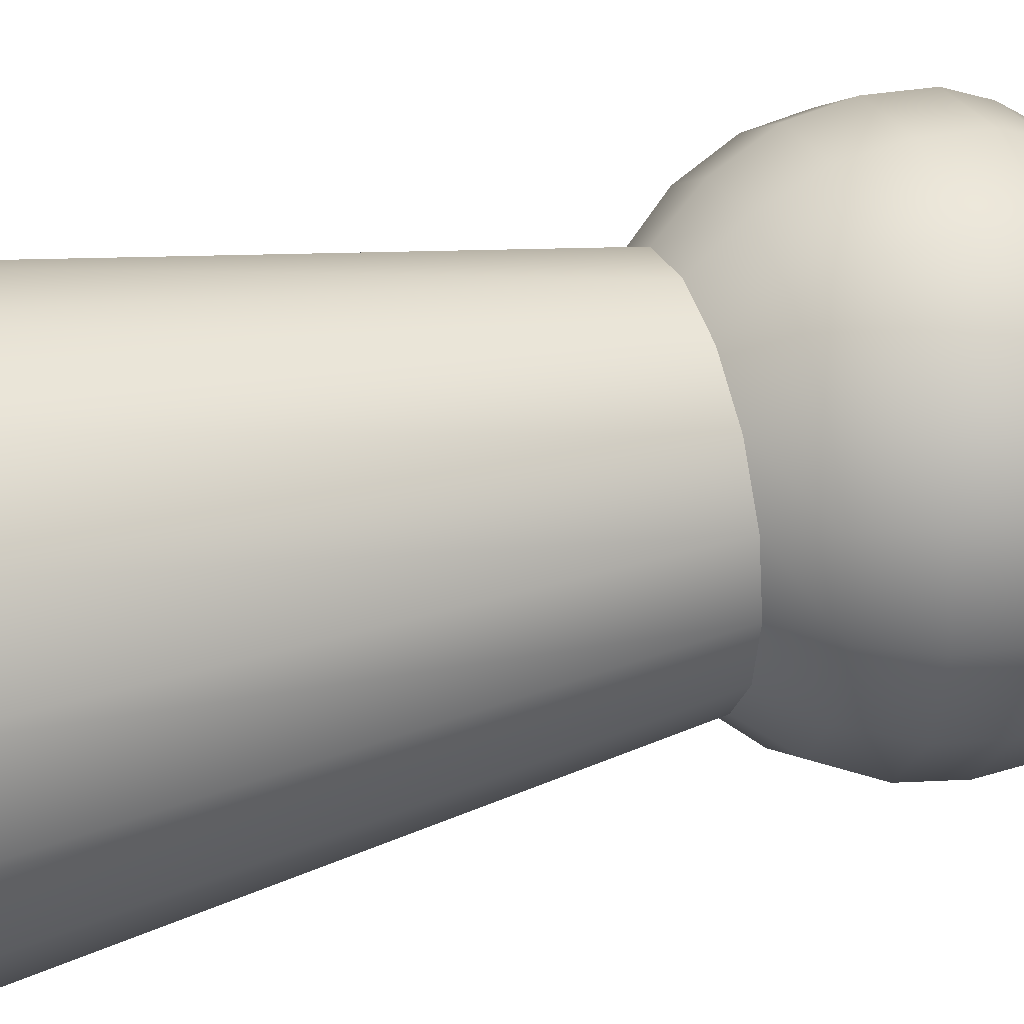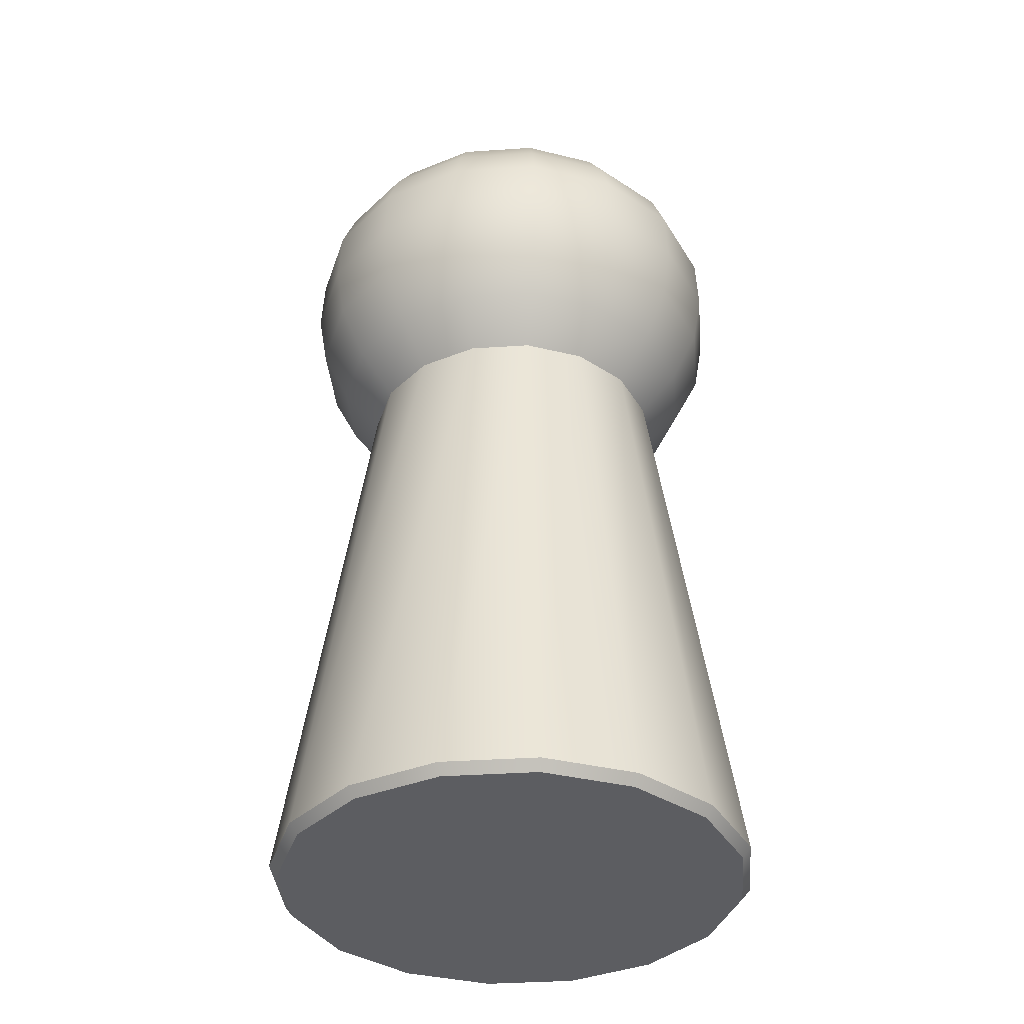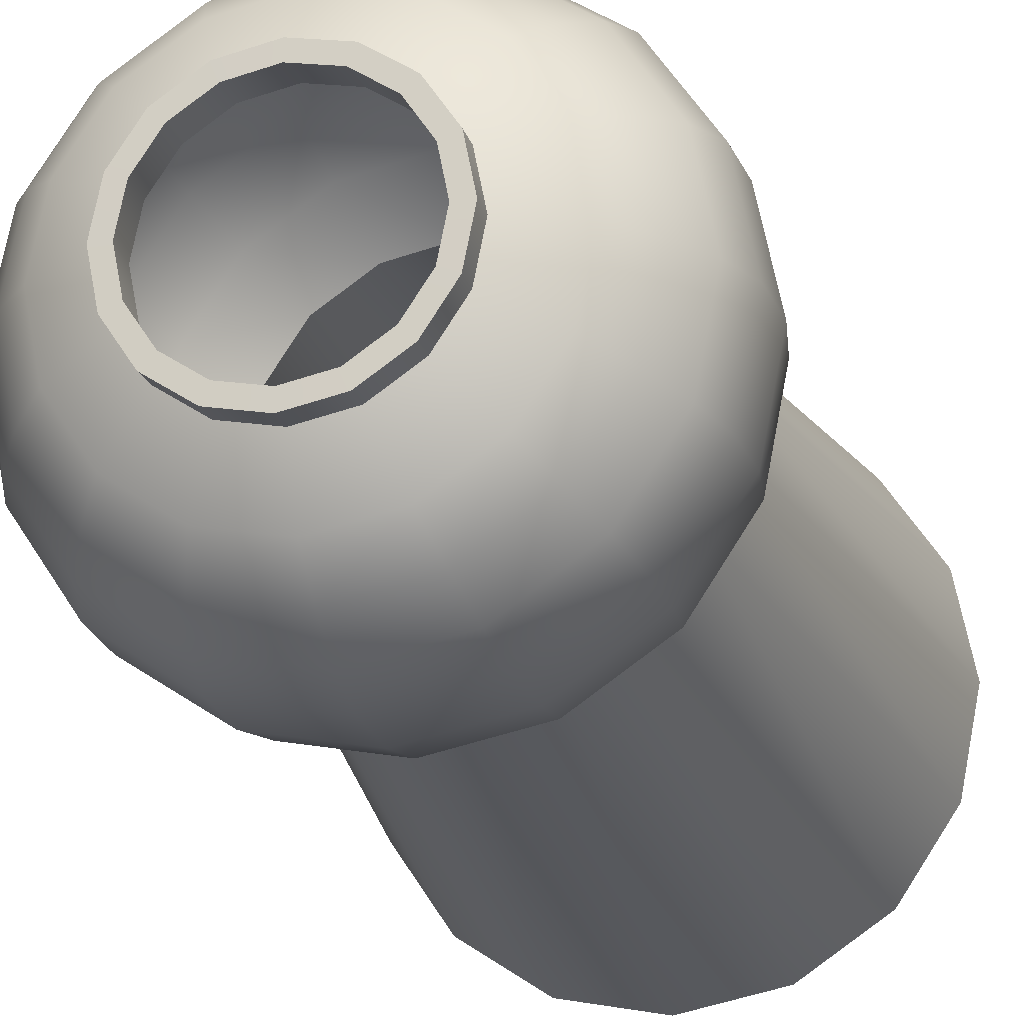
<metadata>
{"format":"obj","ext":"obj","renderer":"f3d","projection":"perspective","resolution":1024,"background":"white","views":[{"elev":36.5,"azim":72.2,"up":"+Z"},{"elev":-37.1,"azim":-163.8,"up":"+Y"},{"elev":-19.8,"azim":-164.8,"up":"+Z"}]}
</metadata>
<code>
v 2.925 26.76 -1.211
v 2.238 26.76 -2.238
v 1.211 26.76 -2.925
v 2e-06 26.76 -3.166
v -1.211 26.76 -2.925
v -2.238 26.76 -2.238
v -2.925 26.76 -1.211
v -3.166 26.76 -1e-06
v -2.925 26.76 1.211
v -2.238 26.76 2.238
v -1.211 26.76 2.925
v -0 26.76 3.166
v 1.211 26.76 2.925
v 2.238 26.76 2.238
v 2.925 26.76 1.211
v 3.166 26.76 0
v 2.929 27.36 -1.213
v 2.242 27.36 -2.242
v 1.213 27.36 -2.929
v 2e-06 27.36 -3.171
v -1.213 27.36 -2.929
v -2.242 27.36 -2.242
v -2.929 27.36 -1.213
v -3.171 27.36 -1e-06
v -2.929 27.36 1.213
v -2.242 27.36 2.242
v -1.213 27.36 2.929
v -0 27.36 3.171
v 1.213 27.36 2.929
v 2.242 27.36 2.242
v 2.929 27.36 1.213
v 3.171 27.36 0
v 4.25 16.99 -1.76
v 3.253 16.99 -3.253
v 1.76 16.99 -4.25
v 2e-06 16.99 -4.6
v -1.76 16.99 -4.25
v -3.253 16.99 -3.253
v -4.25 16.99 -1.76
v -4.6 16.99 -2e-06
v -4.25 16.99 1.76
v -3.253 16.99 3.253
v -1.76 16.99 4.25
v -1e-06 16.99 4.6
v 1.76 16.99 4.25
v 3.253 16.99 3.253
v 4.25 16.99 1.76
v 4.6 16.99 0
v 0 0 -0
v 5.291 18.25 -2.192
v 4.049 18.25 -4.049
v 2.192 18.25 -5.291
v 3e-06 18.25 -5.727
v -2.192 18.25 -5.291
v -4.049 18.25 -4.049
v -5.291 18.25 -2.192
v -5.727 18.25 -2e-06
v -5.291 18.25 2.192
v -4.049 18.25 4.049
v -2.192 18.25 5.291
v -1e-06 18.25 5.727
v 2.192 18.25 5.291
v 4.049 18.25 4.049
v 5.291 18.25 2.192
v 5.727 18.25 0
v 6.032 19.86 -2.499
v 4.617 19.86 -4.617
v 2.499 19.86 -6.032
v 3e-06 19.86 -6.529
v -2.499 19.86 -6.032
v -4.617 19.86 -4.617
v -6.032 19.86 -2.499
v -6.529 19.86 -2e-06
v -6.032 19.86 2.499
v -4.617 19.86 4.617
v -2.499 19.86 6.032
v -1e-06 19.86 6.529
v 2.499 19.86 6.032
v 4.617 19.86 4.617
v 6.032 19.86 2.499
v 6.529 19.86 0
v 6.277 21.46 -2.6
v 4.804 21.46 -4.804
v 2.6 21.46 -6.277
v 3e-06 21.46 -6.794
v -2.6 21.46 -6.277
v -4.804 21.46 -4.804
v -6.277 21.46 -2.6
v -6.794 21.46 -2e-06
v -6.277 21.46 2.6
v -4.804 21.46 4.804
v -2.6 21.46 6.277
v -1e-06 21.46 6.794
v 2.6 21.46 6.277
v 4.804 21.46 4.804
v 6.277 21.46 2.6
v 6.794 21.46 0
v 6.202 23.11 -2.569
v 4.747 23.11 -4.747
v 2.569 23.11 -6.202
v 3e-06 23.11 -6.713
v -2.569 23.11 -6.202
v -4.747 23.11 -4.747
v -6.202 23.11 -2.569
v -6.713 23.11 -2e-06
v -6.202 23.11 2.569
v -4.747 23.11 4.747
v -2.569 23.11 6.202
v -1e-06 23.11 6.713
v 2.569 23.11 6.202
v 4.747 23.11 4.747
v 6.202 23.11 2.569
v 6.713 23.11 0
v 5.799 24.23 -2.402
v 4.439 24.23 -4.439
v 2.402 24.23 -5.799
v 3e-06 24.23 -6.277
v -2.402 24.23 -5.799
v -4.439 24.23 -4.439
v -5.799 24.23 -2.402
v -6.277 24.23 -2e-06
v -5.799 24.23 2.402
v -4.439 24.23 4.439
v -2.402 24.23 5.799
v -1e-06 24.23 6.277
v 2.402 24.23 5.799
v 4.439 24.23 4.439
v 5.799 24.23 2.402
v 6.277 24.23 0
v 5.177 25.22 -2.144
v 3.962 25.22 -3.962
v 2.144 25.22 -5.177
v 3e-06 25.22 -5.603
v -2.144 25.22 -5.177
v -3.962 25.22 -3.962
v -5.177 25.22 -2.144
v -5.603 25.22 -2e-06
v -5.177 25.22 2.144
v -3.962 25.22 3.962
v -2.144 25.22 5.177
v -1e-06 25.22 5.603
v 2.144 25.22 5.177
v 3.962 25.22 3.962
v 5.177 25.22 2.144
v 5.603 25.22 0
v 4.374 26.11 -1.812
v 3.348 26.11 -3.348
v 1.812 26.11 -4.374
v 2e-06 26.11 -4.735
v -1.812 26.11 -4.374
v -3.348 26.11 -3.348
v -4.374 26.11 -1.812
v -4.735 26.11 -2e-06
v -4.374 26.11 1.812
v -3.348 26.11 3.348
v -1.812 26.11 4.374
v -1e-06 26.11 4.735
v 1.812 26.11 4.374
v 3.348 26.11 3.348
v 4.374 26.11 1.812
v 4.735 26.11 0
v 6.505 0.3019 -2.694
v 6.28 0 -2.601
v 4.979 0.3019 -4.979
v 4.807 0 -4.807
v 2.694 0.3019 -6.505
v 2.601 0 -6.28
v 4e-06 0.3019 -7.041
v 3e-06 0 -6.798
v -2.694 0.3019 -6.505
v -2.601 0 -6.28
v -4.979 0.3019 -4.979
v -4.807 0 -4.807
v -6.505 0.3019 -2.694
v -6.28 0 -2.601
v -7.041 0.3019 -3e-06
v -6.798 0 -3e-06
v -6.505 0.3019 2.694
v -6.28 0 2.601
v -4.979 0.3019 4.979
v -4.807 0 4.807
v -2.694 0.3019 6.505
v -2.601 0 6.28
v -1e-06 0.3019 7.041
v -1e-06 0 6.798
v 2.694 0.3019 6.505
v 2.601 0 6.28
v 4.979 0.3019 4.979
v 4.807 0 4.807
v 6.505 0.3019 2.694
v 6.28 0 2.601
v 7.041 0.3019 -0
v 6.798 0 -0
v 2.593 26.47 -1.074
v 1.984 26.47 -1.984
v 1.931 27.36 -1.931
v 2.522 27.36 -1.045
v 1.074 26.47 -2.593
v 1.045 27.36 -2.522
v 1e-06 26.47 -2.806
v 1e-06 27.36 -2.73
v -1.074 26.47 -2.593
v -1.045 27.36 -2.522
v -1.984 26.47 -1.984
v -1.931 27.36 -1.931
v -2.593 26.47 -1.074
v -2.522 27.36 -1.045
v -2.806 26.47 -1e-06
v -2.73 27.36 -1e-06
v -2.593 26.47 1.074
v -2.522 27.36 1.045
v -1.984 26.47 1.984
v -1.931 27.36 1.931
v -1.074 26.47 2.593
v -1.045 27.36 2.522
v -0 26.47 2.806
v -1e-06 27.36 2.73
v 1.074 26.47 2.593
v 1.045 27.36 2.522
v 1.984 26.47 1.984
v 1.931 27.36 1.931
v 2.593 26.47 1.074
v 2.522 27.36 1.045
v 2.806 26.47 -0
v 2.73 27.36 -0
v 3.857 17.15 -1.598
v 2.952 17.15 -2.952
v 3.791 18.53 -3.791
v 4.954 18.53 -2.052
v 1.598 17.15 -3.857
v 2.052 18.53 -4.954
v 2e-06 17.15 -4.175
v 3e-06 18.53 -5.362
v -1.598 17.15 -3.857
v -2.052 18.53 -4.954
v -2.952 17.15 -2.952
v -3.791 18.53 -3.791
v -3.857 17.15 -1.598
v -4.954 18.53 -2.052
v -4.175 17.15 -1e-06
v -5.362 18.53 -2e-06
v -3.857 17.15 1.598
v -4.954 18.53 2.052
v -2.952 17.15 2.952
v -3.791 18.53 3.791
v -1.598 17.15 3.857
v -2.052 18.53 4.954
v -1e-06 17.15 4.175
v -1e-06 18.53 5.362
v 1.598 17.15 3.857
v 2.052 18.53 4.954
v 2.952 17.15 2.952
v 3.791 18.53 3.791
v 3.857 17.15 1.598
v 4.954 18.53 2.052
v 4.175 17.15 -0
v 5.362 18.53 0
v 4.316 20.01 -4.316
v 5.64 20.01 -2.336
v 2.336 20.01 -5.64
v 3e-06 20.01 -6.104
v -2.336 20.01 -5.64
v -4.316 20.01 -4.316
v -5.64 20.01 -2.336
v -6.104 20.01 -2e-06
v -5.64 20.01 2.336
v -4.316 20.01 4.316
v -2.336 20.01 5.64
v -1e-06 20.01 6.104
v 2.336 20.01 5.64
v 4.316 20.01 4.316
v 5.64 20.01 2.336
v 6.104 20.01 -0
v 4.487 21.49 -4.487
v 5.863 21.49 -2.429
v 2.429 21.49 -5.863
v 3e-06 21.49 -6.346
v -2.429 21.49 -5.863
v -4.487 21.49 -4.487
v -5.863 21.49 -2.429
v -6.346 21.49 -2e-06
v -5.863 21.49 2.429
v -4.487 21.49 4.487
v -2.429 21.49 5.863
v -1e-06 21.49 6.346
v 2.429 21.49 5.863
v 4.487 21.49 4.487
v 5.863 21.49 2.429
v 6.346 21.49 -0
v 4.437 23 -4.437
v 5.797 23 -2.401
v 2.401 23 -5.797
v 3e-06 23 -6.275
v -2.401 23 -5.797
v -4.437 23 -4.437
v -5.797 23 -2.401
v -6.275 23 -2e-06
v -5.797 23 2.401
v -4.437 23 4.437
v -2.401 23 5.797
v -1e-06 23 6.275
v 2.401 23 5.797
v 4.437 23 4.437
v 5.797 23 2.401
v 6.275 23 -0
v 4.161 23.99 -4.161
v 5.437 23.99 -2.252
v 2.252 23.99 -5.437
v 3e-06 23.99 -5.885
v -2.252 23.99 -5.437
v -4.161 23.99 -4.161
v -5.437 23.99 -2.252
v -5.885 23.99 -2e-06
v -5.437 23.99 2.252
v -4.161 23.99 4.161
v -2.252 23.99 5.437
v -1e-06 23.99 5.885
v 2.252 23.99 5.437
v 4.161 23.99 4.161
v 5.437 23.99 2.252
v 5.885 23.99 0
v 3.722 24.9 -3.722
v 4.863 24.9 -2.014
v 2.014 24.9 -4.863
v 3e-06 24.9 -5.264
v -2.014 24.9 -4.863
v -3.722 24.9 -3.722
v -4.863 24.9 -2.014
v -5.264 24.9 -2e-06
v -4.863 24.9 2.014
v -3.722 24.9 3.722
v -2.014 24.9 4.863
v -1e-06 24.9 5.264
v 2.014 24.9 4.863
v 3.722 24.9 3.722
v 4.863 24.9 2.014
v 5.264 24.9 0
v 3.173 25.71 -3.173
v 4.146 25.71 -1.717
v 1.717 25.71 -4.146
v 2e-06 25.71 -4.487
v -1.717 25.71 -4.146
v -3.173 25.71 -3.173
v -4.146 25.71 -1.717
v -4.487 25.71 -2e-06
v -4.146 25.71 1.717
v -3.173 25.71 3.173
v -1.717 25.71 4.146
v -1e-06 25.71 4.487
v 1.717 25.71 4.146
v 3.173 25.71 3.173
v 4.146 25.71 1.717
v 4.487 25.71 0
v 6.113 0.4336 -2.532
v 6.096 0.4321 -2.525
v 4.666 0.4321 -4.666
v 4.678 0.4336 -4.678
v 6.616 0.4336 -0
v 6.598 0.4321 -0
v 2.525 0.4321 -6.096
v 2.532 0.4336 -6.113
v 3e-06 0.4321 -6.598
v 3e-06 0.4336 -6.616
v -2.525 0.4321 -6.096
v -2.532 0.4336 -6.113
v -4.666 0.4321 -4.666
v -4.678 0.4336 -4.678
v -6.096 0.4321 -2.525
v -6.113 0.4336 -2.532
v -6.598 0.4321 -2e-06
v -6.616 0.4336 -2e-06
v -6.096 0.4321 2.525
v -6.113 0.4336 2.532
v -4.666 0.4321 4.666
v -4.678 0.4336 4.678
v -2.525 0.4321 6.096
v -2.532 0.4336 6.113
v -1e-06 0.4321 6.598
v -1e-06 0.4336 6.616
v 2.525 0.4321 6.096
v 2.532 0.4336 6.113
v 4.666 0.4321 4.666
v 4.678 0.4336 4.678
v 6.096 0.4321 2.525
v 6.113 0.4336 2.532
v -0 0.4843 -0
f 194 197 196 195
f 195 196 199 198
f 198 199 201 200
f 200 201 203 202
f 202 203 205 204
f 204 205 207 206
f 206 207 209 208
f 208 209 211 210
f 210 211 213 212
f 212 213 215 214
f 214 215 217 216
f 216 217 219 218
f 218 219 221 220
f 220 221 223 222
f 222 223 225 224
f 224 225 197 194
f 226 229 228 227
f 227 228 231 230
f 230 231 233 232
f 232 233 235 234
f 234 235 237 236
f 236 237 239 238
f 238 239 241 240
f 240 241 243 242
f 242 243 245 244
f 244 245 247 246
f 246 247 249 248
f 248 249 251 250
f 250 251 253 252
f 252 253 255 254
f 254 255 257 256
f 256 257 229 226
f 229 259 258 228
f 228 258 260 231
f 231 260 261 233
f 233 261 262 235
f 235 262 263 237
f 237 263 264 239
f 239 264 265 241
f 241 265 266 243
f 243 266 267 245
f 245 267 268 247
f 247 268 269 249
f 249 269 270 251
f 251 270 271 253
f 253 271 272 255
f 255 272 273 257
f 257 273 259 229
f 259 275 274 258
f 258 274 276 260
f 260 276 277 261
f 261 277 278 262
f 262 278 279 263
f 263 279 280 264
f 264 280 281 265
f 265 281 282 266
f 266 282 283 267
f 267 283 284 268
f 268 284 285 269
f 269 285 286 270
f 270 286 287 271
f 271 287 288 272
f 272 288 289 273
f 273 289 275 259
f 275 291 290 274
f 274 290 292 276
f 276 292 293 277
f 277 293 294 278
f 278 294 295 279
f 279 295 296 280
f 280 296 297 281
f 281 297 298 282
f 282 298 299 283
f 283 299 300 284
f 284 300 301 285
f 285 301 302 286
f 286 302 303 287
f 287 303 304 288
f 288 304 305 289
f 289 305 291 275
f 291 307 306 290
f 290 306 308 292
f 292 308 309 293
f 293 309 310 294
f 294 310 311 295
f 295 311 312 296
f 296 312 313 297
f 297 313 314 298
f 298 314 315 299
f 299 315 316 300
f 300 316 317 301
f 301 317 318 302
f 302 318 319 303
f 303 319 320 304
f 304 320 321 305
f 305 321 307 291
f 307 323 322 306
f 306 322 324 308
f 308 324 325 309
f 309 325 326 310
f 310 326 327 311
f 311 327 328 312
f 312 328 329 313
f 313 329 330 314
f 314 330 331 315
f 315 331 332 316
f 316 332 333 317
f 317 333 334 318
f 318 334 335 319
f 319 335 336 320
f 320 336 337 321
f 321 337 323 307
f 323 339 338 322
f 322 338 340 324
f 324 340 341 325
f 325 341 342 326
f 326 342 343 327
f 327 343 344 328
f 328 344 345 329
f 329 345 346 330
f 330 346 347 331
f 331 347 348 332
f 332 348 349 333
f 333 349 350 334
f 334 350 351 335
f 335 351 352 336
f 336 352 353 337
f 337 353 339 323
f 339 194 195 338
f 338 195 198 340
f 340 198 200 341
f 341 200 202 342
f 342 202 204 343
f 343 204 206 344
f 344 206 208 345
f 345 208 210 346
f 346 210 212 347
f 347 212 214 348
f 348 214 216 349
f 349 216 218 350
f 350 218 220 351
f 351 220 222 352
f 352 222 224 353
f 353 224 194 339
f 354 357 356 355
f 355 359 358 354
f 357 361 360 356
f 361 363 362 360
f 363 365 364 362
f 365 367 366 364
f 367 369 368 366
f 369 371 370 368
f 371 373 372 370
f 373 375 374 372
f 375 377 376 374
f 377 379 378 376
f 379 381 380 378
f 381 383 382 380
f 383 385 384 382
f 385 358 359 384
f 354 226 227 357
f 357 227 230 361
f 361 230 232 363
f 363 232 234 365
f 365 234 236 367
f 367 236 238 369
f 369 238 240 371
f 371 240 242 373
f 373 242 244 375
f 375 244 246 377
f 377 246 248 379
f 379 248 250 381
f 381 250 252 383
f 383 252 254 385
f 385 254 256 358
f 358 256 226 354
f 356 386 355
f 360 386 356
f 362 386 360
f 364 386 362
f 366 386 364
f 368 386 366
f 370 386 368
f 372 386 370
f 374 386 372
f 376 386 374
f 378 386 376
f 380 386 378
f 382 386 380
f 384 386 382
f 359 386 384
f 355 386 359
f 1 2 18 17
f 2 3 19 18
f 3 4 20 19
f 4 5 21 20
f 5 6 22 21
f 6 7 23 22
f 7 8 24 23
f 8 9 25 24
f 9 10 26 25
f 10 11 27 26
f 11 12 28 27
f 12 13 29 28
f 13 14 30 29
f 14 15 31 30
f 15 16 32 31
f 16 1 17 32
f 33 34 51 50
f 34 35 52 51
f 35 36 53 52
f 36 37 54 53
f 37 38 55 54
f 38 39 56 55
f 39 40 57 56
f 40 41 58 57
f 41 42 59 58
f 42 43 60 59
f 43 44 61 60
f 44 45 62 61
f 45 46 63 62
f 46 47 64 63
f 47 48 65 64
f 48 33 50 65
f 50 51 67 66
f 51 52 68 67
f 52 53 69 68
f 53 54 70 69
f 54 55 71 70
f 55 56 72 71
f 56 57 73 72
f 57 58 74 73
f 58 59 75 74
f 59 60 76 75
f 60 61 77 76
f 61 62 78 77
f 62 63 79 78
f 63 64 80 79
f 64 65 81 80
f 65 50 66 81
f 66 67 83 82
f 67 68 84 83
f 68 69 85 84
f 69 70 86 85
f 70 71 87 86
f 71 72 88 87
f 72 73 89 88
f 73 74 90 89
f 74 75 91 90
f 75 76 92 91
f 76 77 93 92
f 77 78 94 93
f 78 79 95 94
f 79 80 96 95
f 80 81 97 96
f 81 66 82 97
f 82 83 99 98
f 83 84 100 99
f 84 85 101 100
f 85 86 102 101
f 86 87 103 102
f 87 88 104 103
f 88 89 105 104
f 89 90 106 105
f 90 91 107 106
f 91 92 108 107
f 92 93 109 108
f 93 94 110 109
f 94 95 111 110
f 95 96 112 111
f 96 97 113 112
f 97 82 98 113
f 98 99 115 114
f 99 100 116 115
f 100 101 117 116
f 101 102 118 117
f 102 103 119 118
f 103 104 120 119
f 104 105 121 120
f 105 106 122 121
f 106 107 123 122
f 107 108 124 123
f 108 109 125 124
f 109 110 126 125
f 110 111 127 126
f 111 112 128 127
f 112 113 129 128
f 113 98 114 129
f 114 115 131 130
f 115 116 132 131
f 116 117 133 132
f 117 118 134 133
f 118 119 135 134
f 119 120 136 135
f 120 121 137 136
f 121 122 138 137
f 122 123 139 138
f 123 124 140 139
f 124 125 141 140
f 125 126 142 141
f 126 127 143 142
f 127 128 144 143
f 128 129 145 144
f 129 114 130 145
f 130 131 147 146
f 131 132 148 147
f 132 133 149 148
f 133 134 150 149
f 134 135 151 150
f 135 136 152 151
f 136 137 153 152
f 137 138 154 153
f 138 139 155 154
f 139 140 156 155
f 140 141 157 156
f 141 142 158 157
f 142 143 159 158
f 143 144 160 159
f 144 145 161 160
f 145 130 146 161
f 146 147 2 1
f 147 148 3 2
f 148 149 4 3
f 149 150 5 4
f 150 151 6 5
f 151 152 7 6
f 152 153 8 7
f 153 154 9 8
f 154 155 10 9
f 155 156 11 10
f 156 157 12 11
f 157 158 13 12
f 158 159 14 13
f 159 160 15 14
f 160 161 16 15
f 161 146 1 16
f 162 163 165 164
f 163 162 192 193
f 164 165 167 166
f 166 167 169 168
f 168 169 171 170
f 170 171 173 172
f 172 173 175 174
f 174 175 177 176
f 176 177 179 178
f 178 179 181 180
f 180 181 183 182
f 182 183 185 184
f 184 185 187 186
f 186 187 189 188
f 188 189 191 190
f 190 191 193 192
f 162 164 34 33
f 164 166 35 34
f 166 168 36 35
f 168 170 37 36
f 170 172 38 37
f 172 174 39 38
f 174 176 40 39
f 176 178 41 40
f 178 180 42 41
f 180 182 43 42
f 182 184 44 43
f 184 186 45 44
f 186 188 46 45
f 188 190 47 46
f 190 192 48 47
f 192 162 33 48
f 165 163 49
f 167 165 49
f 169 167 49
f 171 169 49
f 173 171 49
f 175 173 49
f 177 175 49
f 179 177 49
f 181 179 49
f 183 181 49
f 185 183 49
f 187 185 49
f 189 187 49
f 191 189 49
f 193 191 49
f 163 193 49
f 18 196 197 17
f 19 199 196 18
f 20 201 199 19
f 21 203 201 20
f 22 205 203 21
f 23 207 205 22
f 24 209 207 23
f 25 211 209 24
f 26 213 211 25
f 27 215 213 26
f 28 217 215 27
f 29 219 217 28
f 30 221 219 29
f 31 223 221 30
f 32 225 223 31
f 17 197 225 32

</code>
